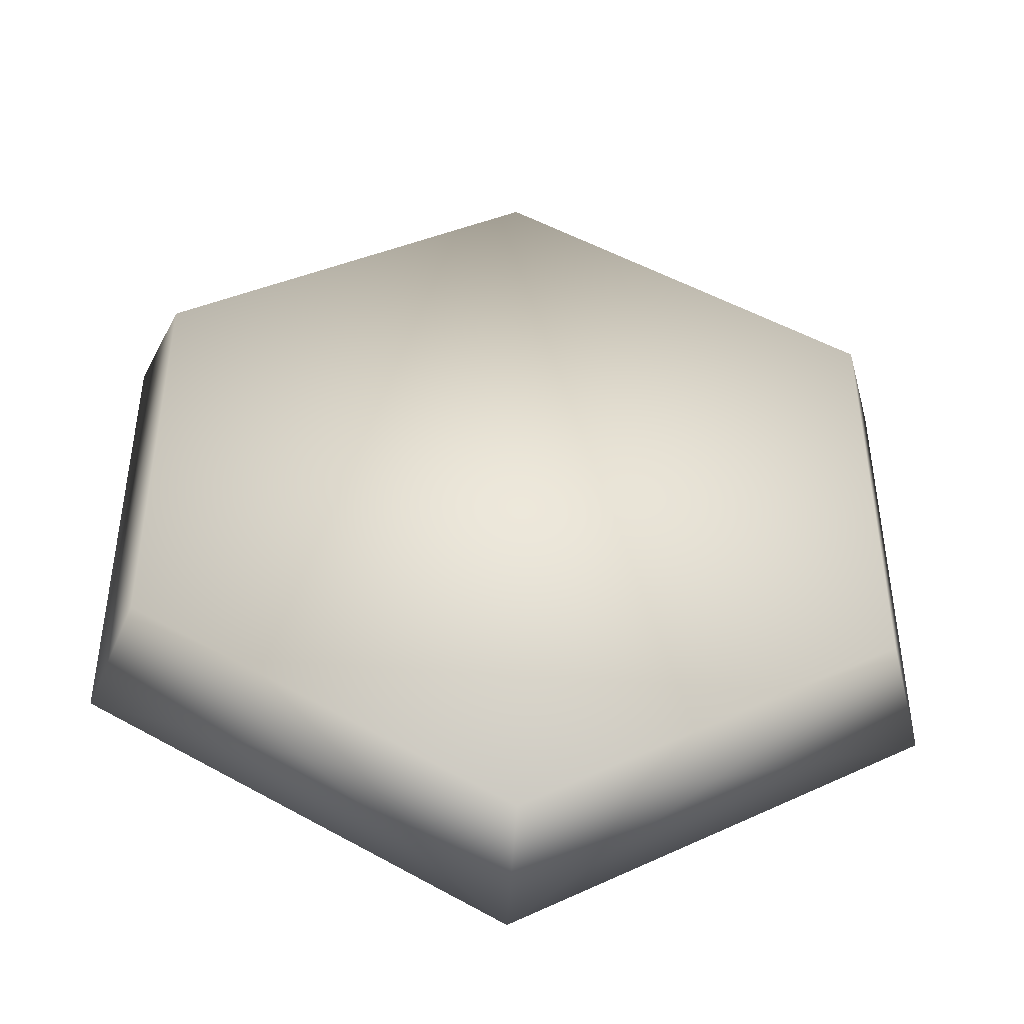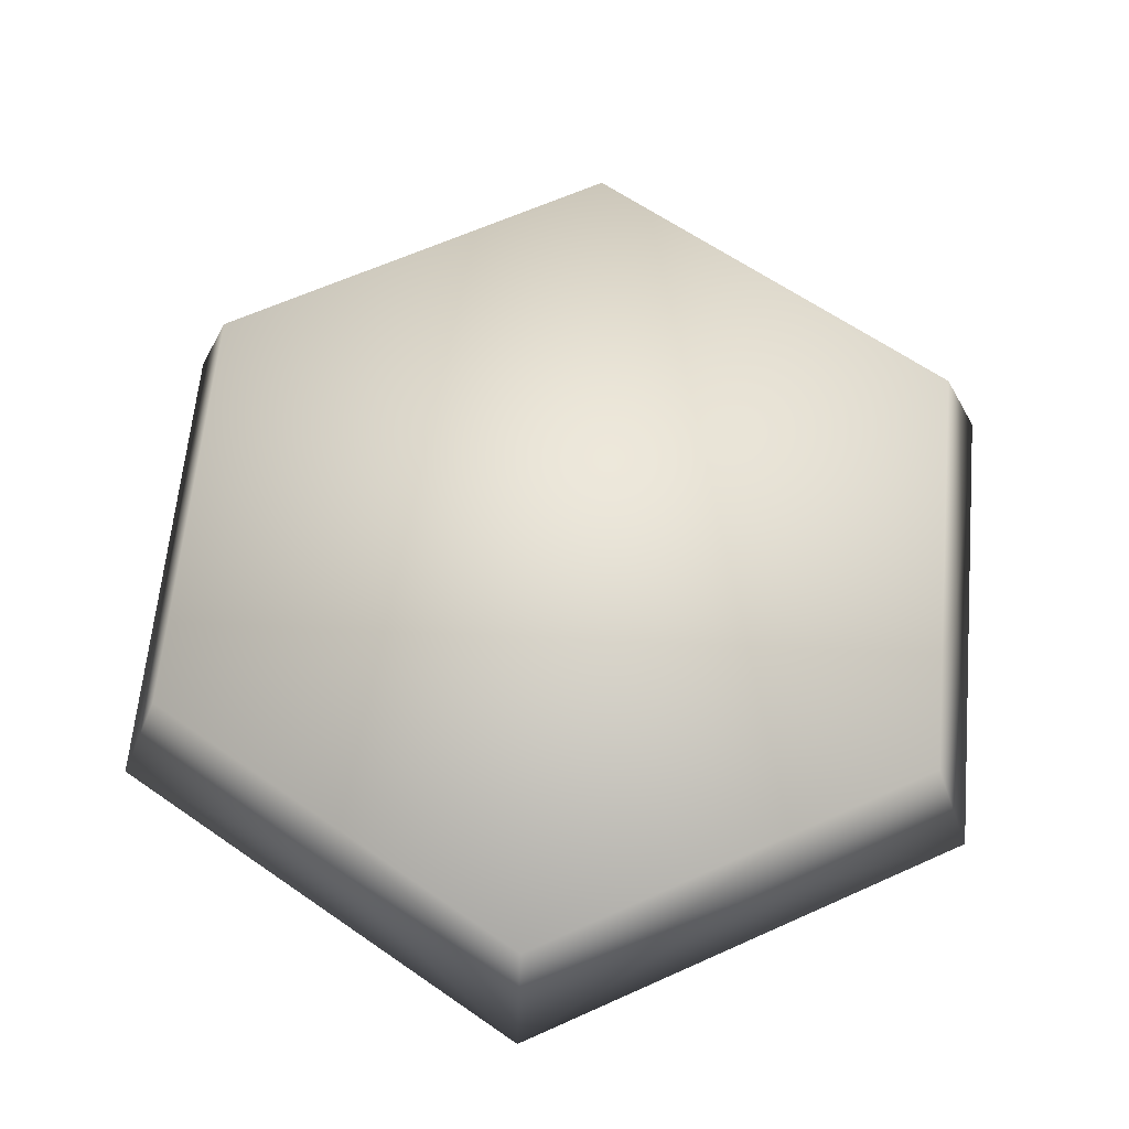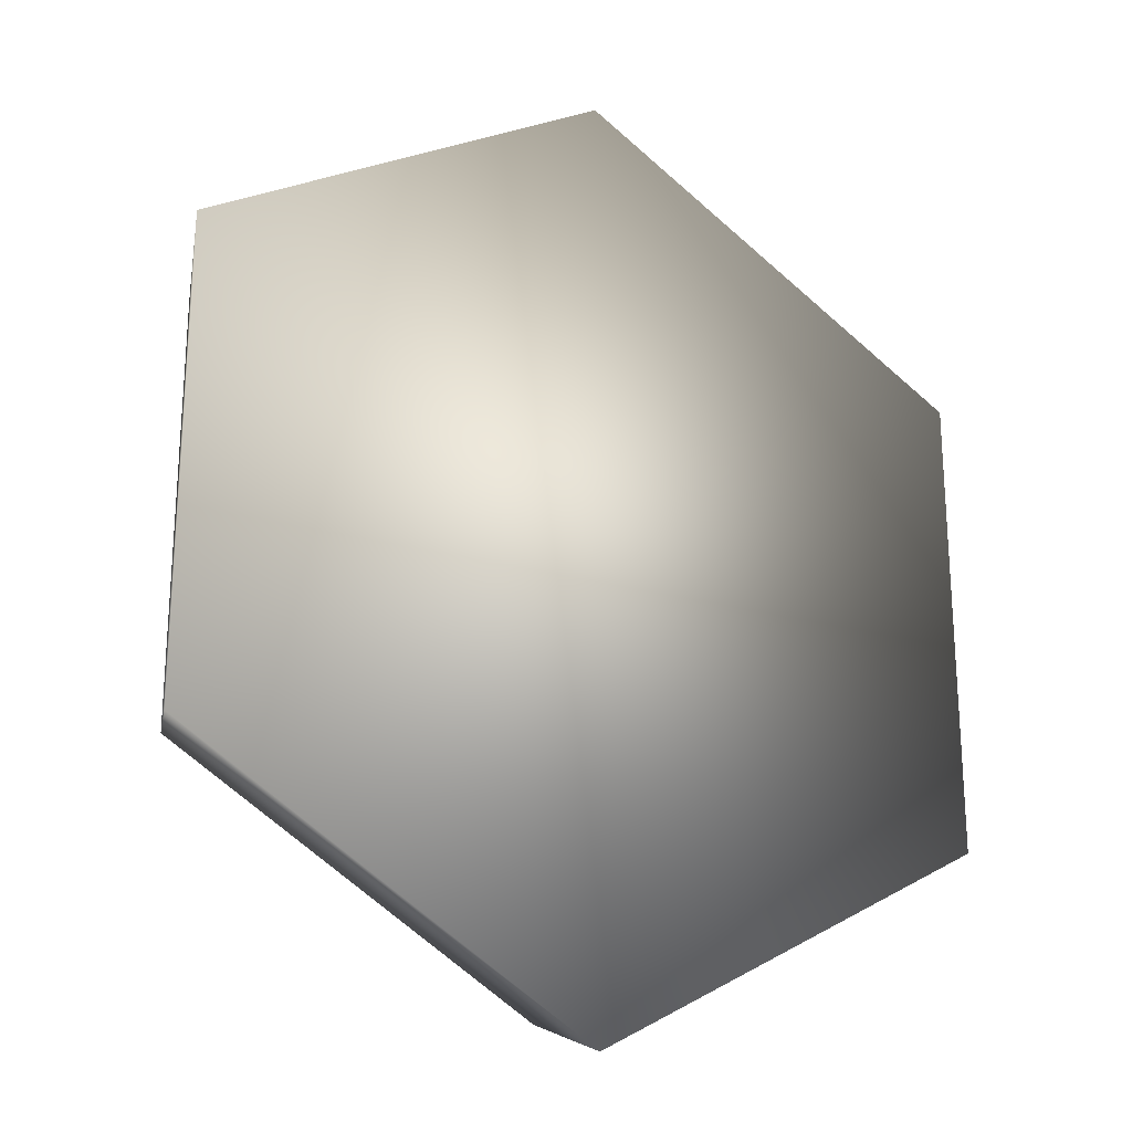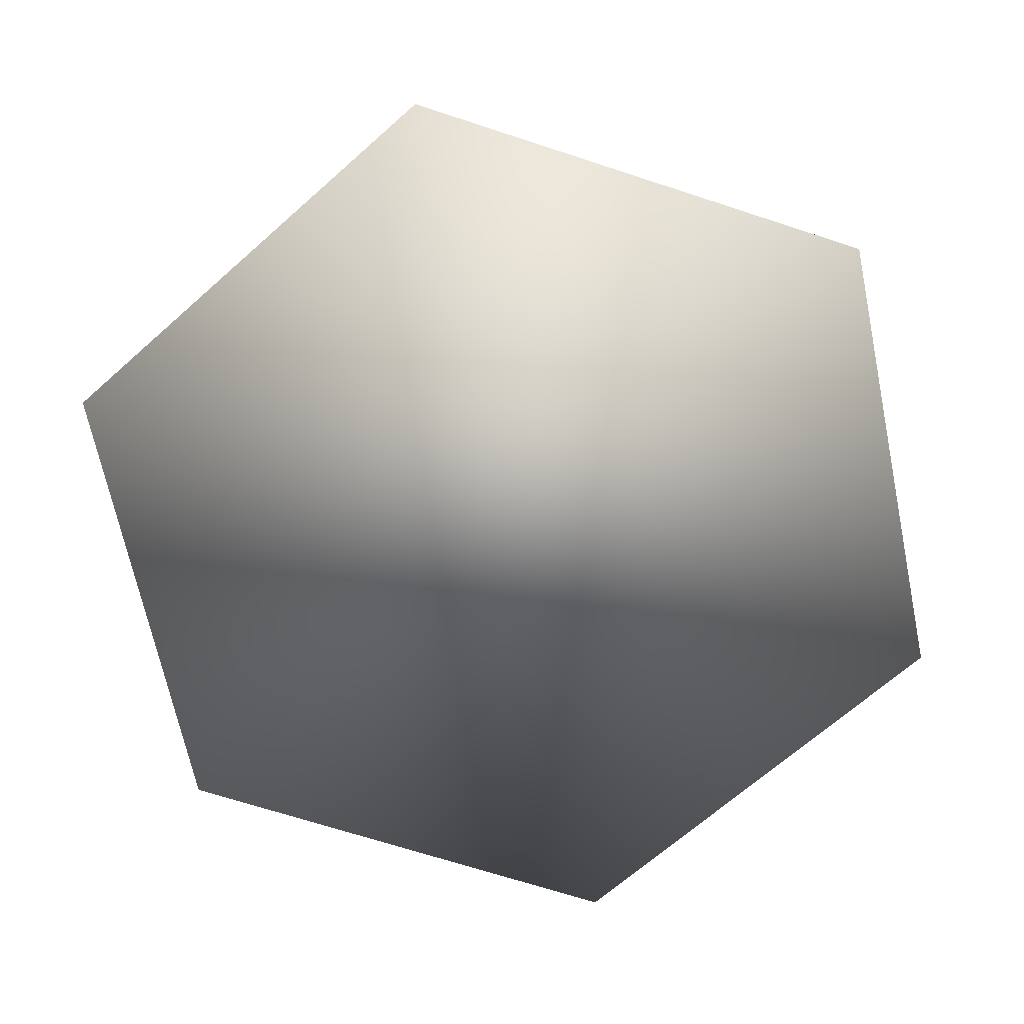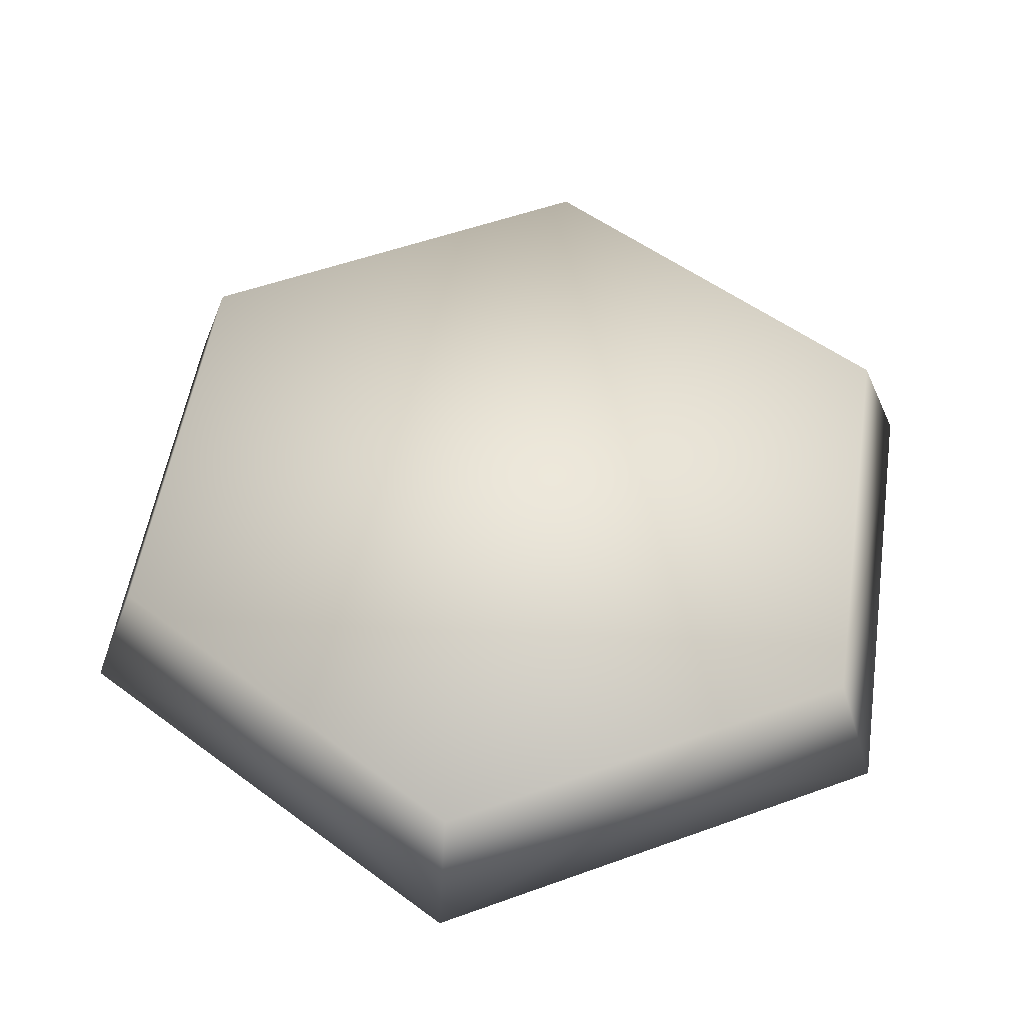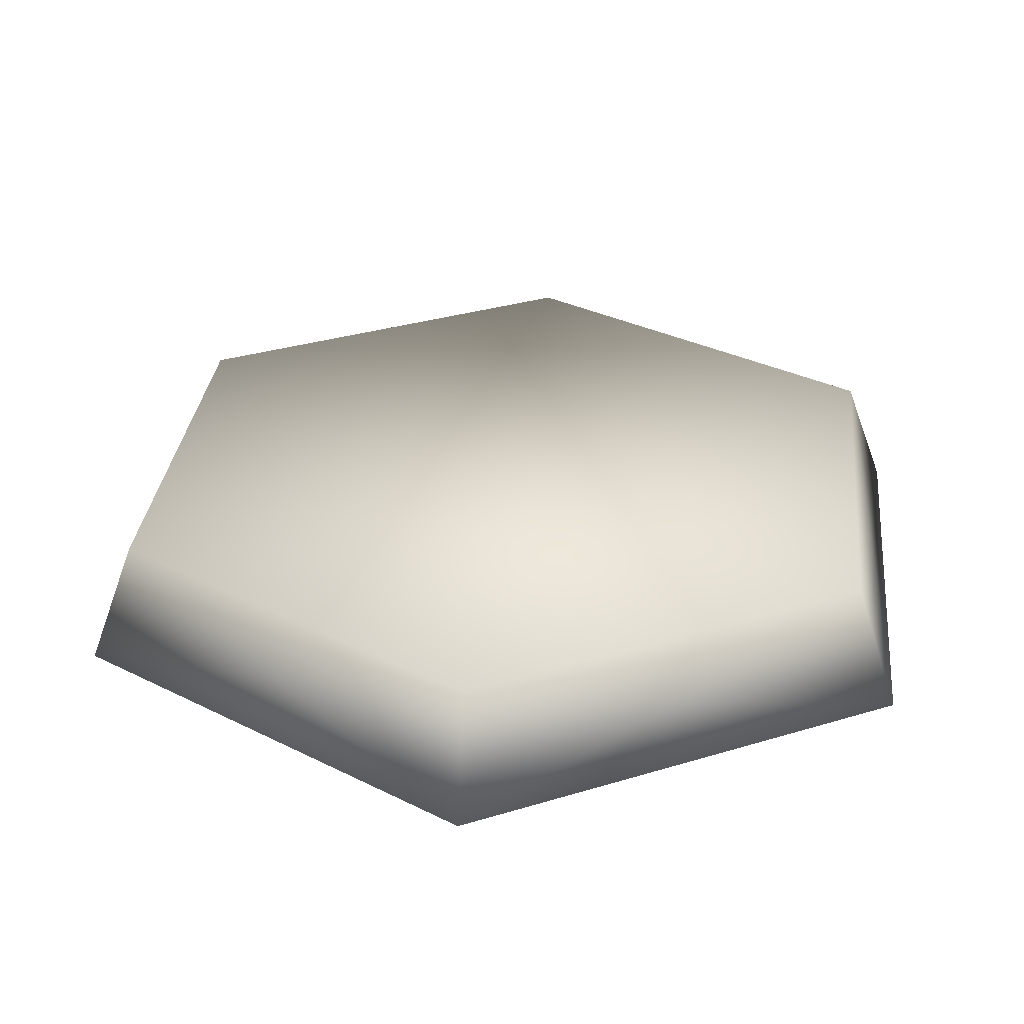
<metadata>
{"format":"obj","ext":"obj","renderer":"f3d","projection":"perspective","resolution":1024,"background":"white","views":[{"elev":-44.3,"azim":175.4,"up":"+Z"},{"elev":62.2,"azim":-174.7,"up":"+Y"},{"elev":-23.3,"azim":-29.3,"up":"+Z"},{"elev":-67.3,"azim":11.7,"up":"+Y"},{"elev":52.5,"azim":68.7,"up":"+Y"},{"elev":30.8,"azim":-113.9,"up":"+Y"}]}
</metadata>
<code>
v 1.732 -0 -1
v 1.645 0.25 3e-06
v 1.732 -0 1
v 1.559 0.5 0.9
v 1.559 0.5 -0.9
v 0.8227 0.25 1.425
v 0 0 2
v -7e-06 0.5 1.8
v -0.8227 0.25 1.425
v -1.732 0 1
v -1.559 0.5 0.9
v -1.645 0.25 -3e-06
v -1.732 0 -1
v -1.559 0.5 -0.9
v -0.8227 0.25 -1.425
v -0 0 -2
v 7e-06 0.5 -1.8
v 0.8227 0.25 -1.425
f 1 2 3
f 3 2 4
f 4 2 5
f 5 2 1
f 3 6 7
f 7 6 8
f 8 6 4
f 4 6 3
f 7 9 10
f 10 9 11
f 11 9 8
f 8 9 7
f 10 12 13
f 13 12 14
f 14 12 11
f 11 12 10
f 13 15 16
f 16 15 17
f 17 15 14
f 14 15 13
f 16 18 1
f 1 18 5
f 5 18 17
f 17 18 16
f 16 1 3
f 10 3 7
f 13 16 3
f 13 3 10
f 5 14 4
f 4 14 8
f 8 14 11
f 17 14 5

</code>
